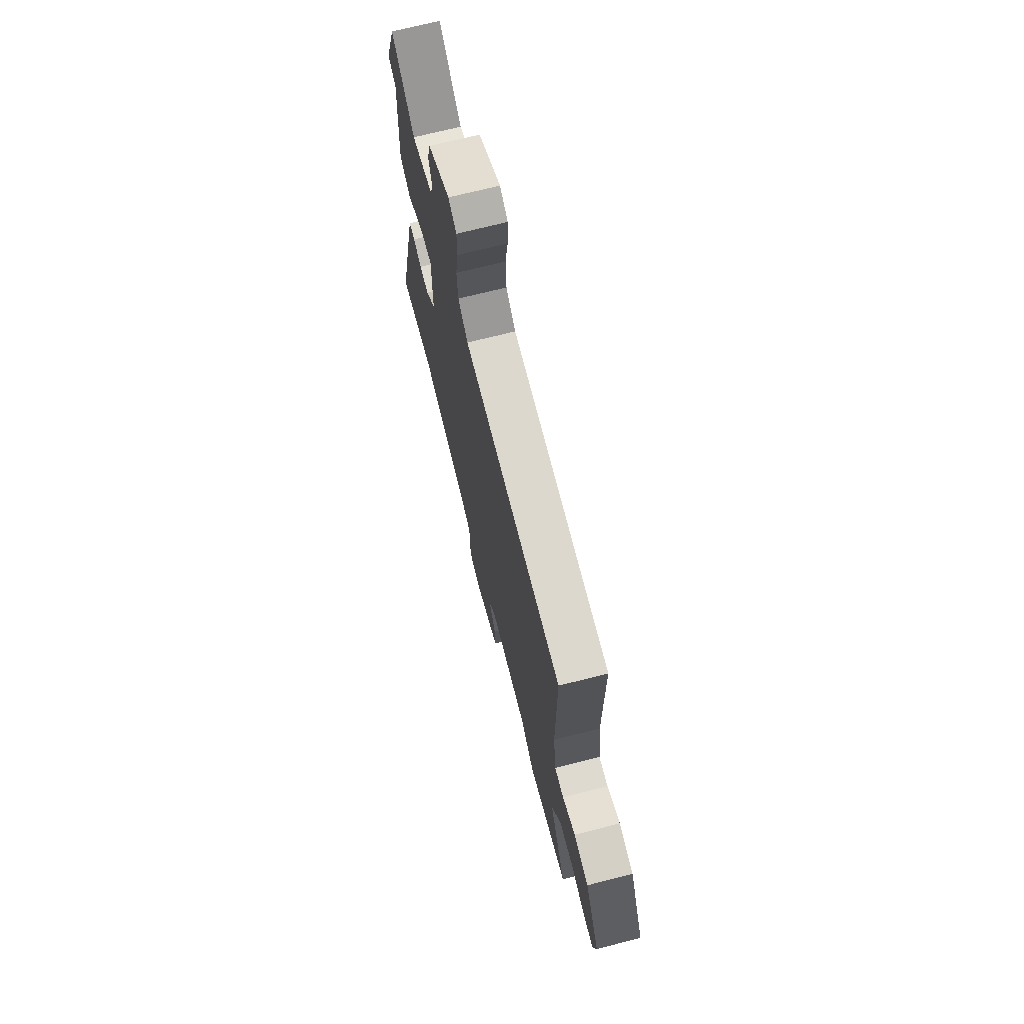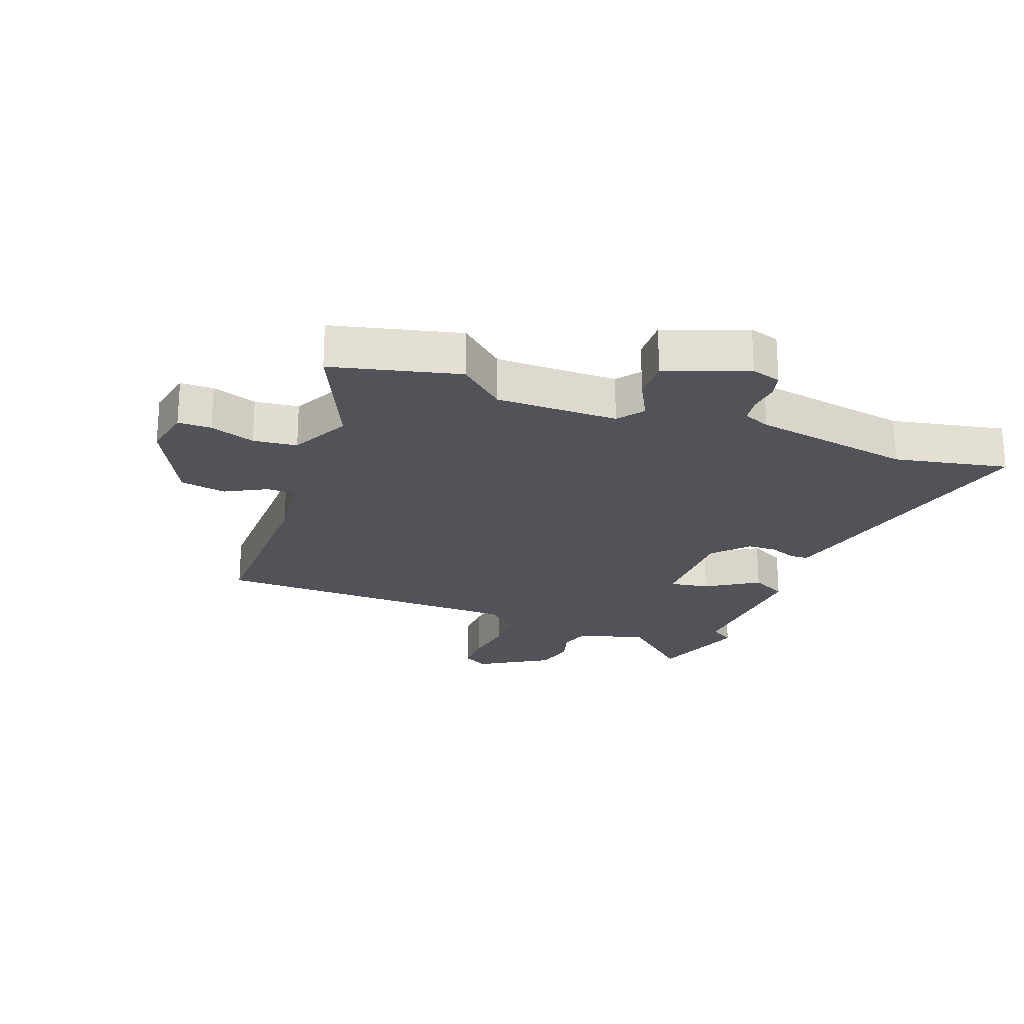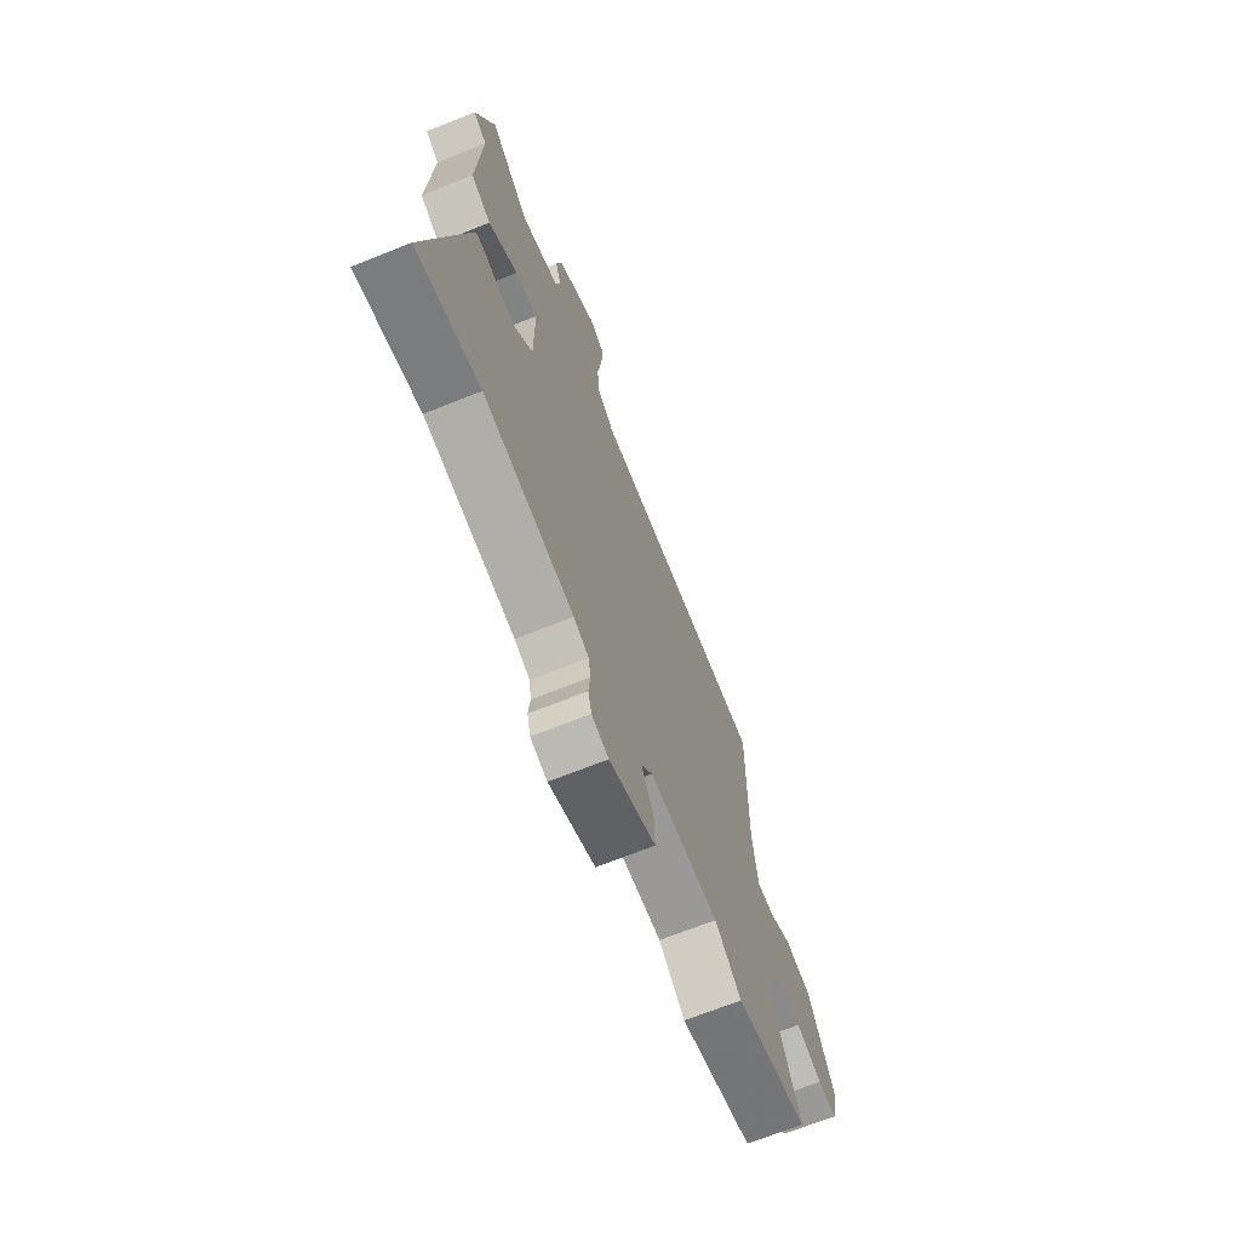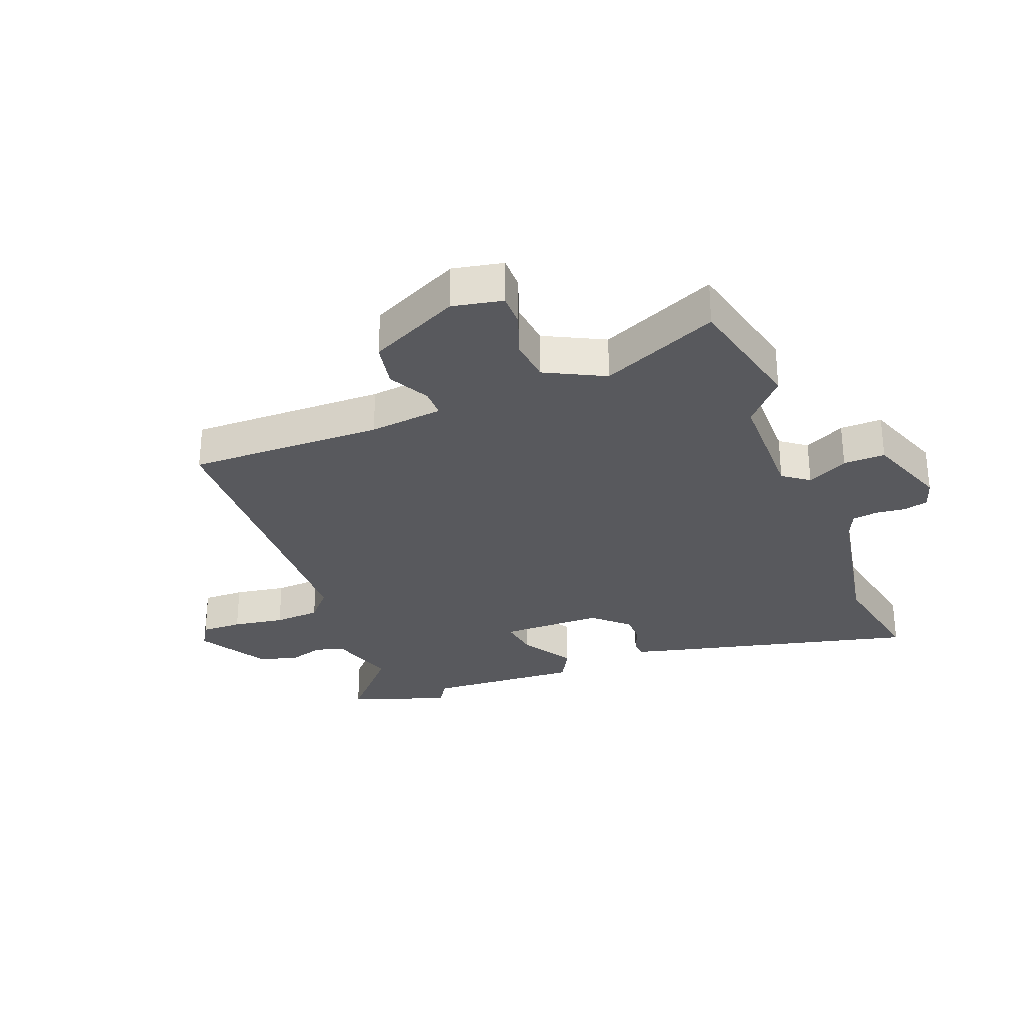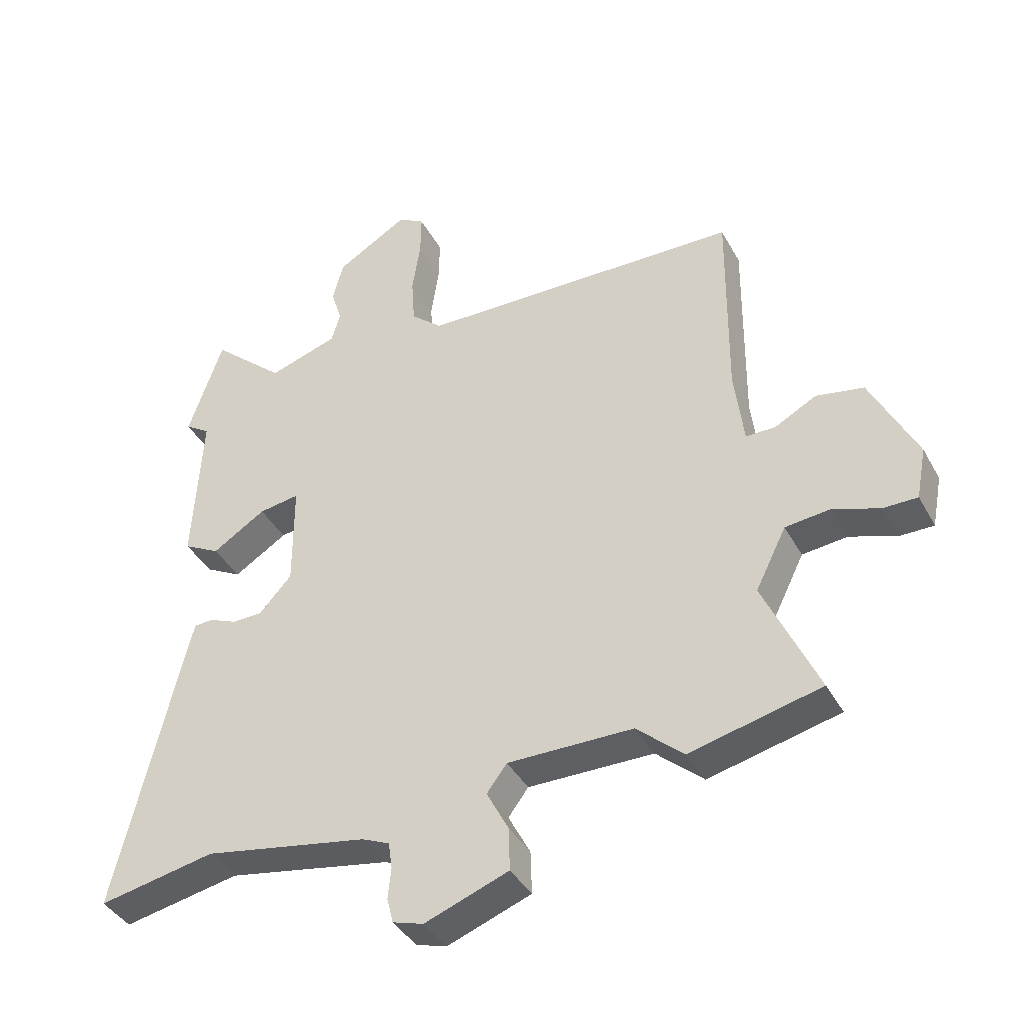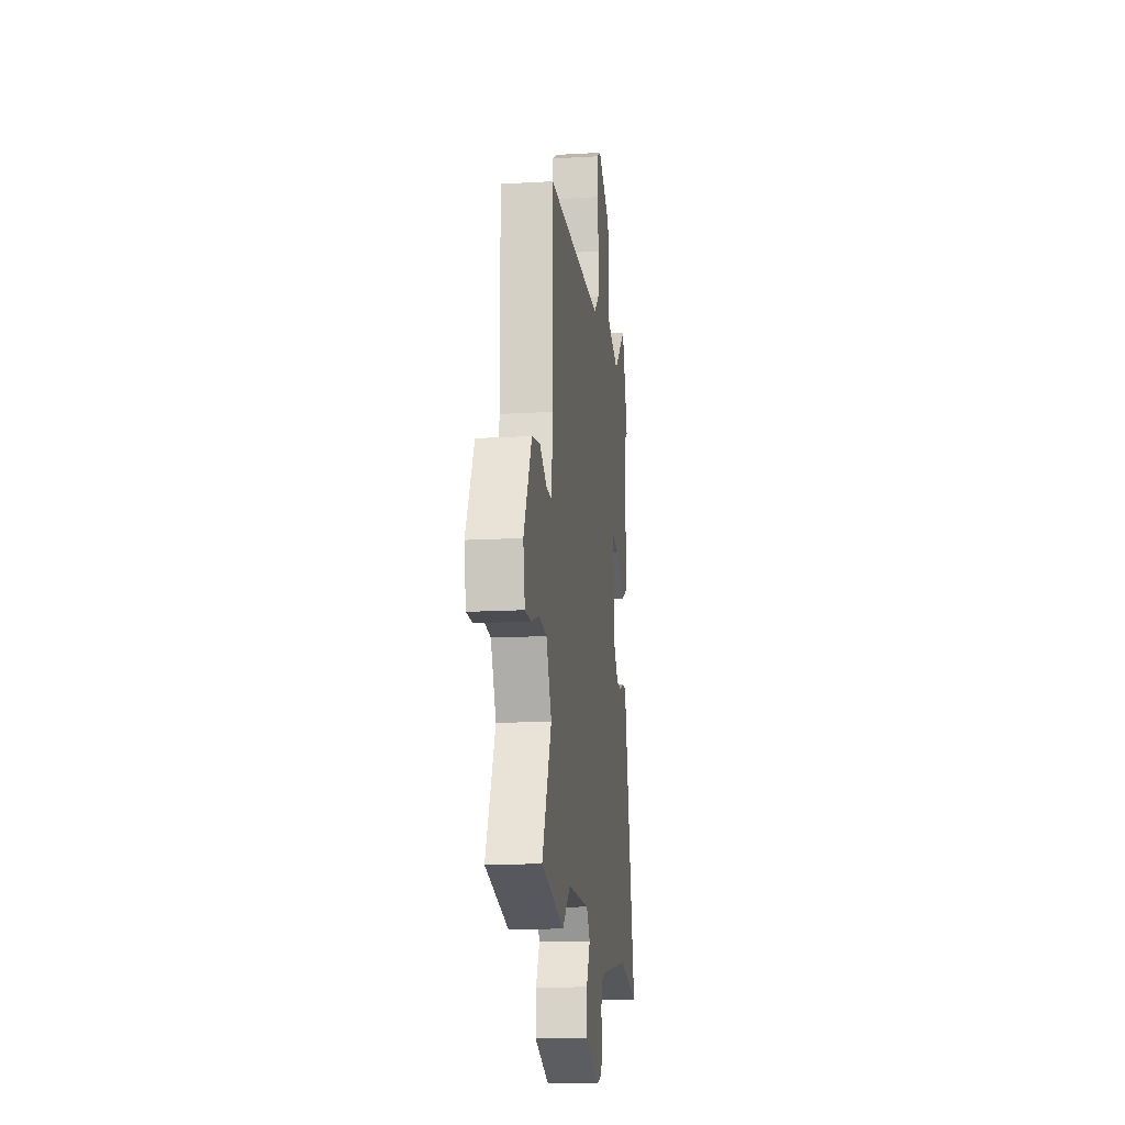
<metadata>
{"format":"obj","ext":"obj","renderer":"f3d","projection":"perspective","resolution":1024,"background":"white","views":[{"elev":71.0,"azim":75.8,"up":"+Z"},{"elev":-22.6,"azim":159.6,"up":"+Y"},{"elev":-68.8,"azim":-68.1,"up":"+Z"},{"elev":-29.8,"azim":110.9,"up":"+Y"},{"elev":-39.6,"azim":26.3,"up":"+Z"},{"elev":-15.5,"azim":96.9,"up":"+Z"}]}
</metadata>
<code>
v 0.486 0.07 0.448
v 0.483 0.07 0.126
v 0.498 0.07 0.004
v 0.545 0.07 0.004
v 0.612 0.07 0.04
v 0.688 0.07 0.026
v 0.762 0.07 -0.124
v 0.746 0.07 -0.207
v 0.691 0.07 -0.207
v 0.617 0.07 -0.181
v 0.545 0.07 -0.189
v 0.496 0.07 -0.287
v 0.583 0.07 -0.48
v 0.374 0.07 -0.53
v 0.299 0.07 -0.464
v 0.099 0.07 -0.463
v 0.067 0.07 -0.506
v 0.102 0.07 -0.573
v 0.104 0.07 -0.642
v -0.03 0.07 -0.692
v -0.079 0.07 -0.677
v -0.089 0.07 -0.637
v -0.084 0.07 -0.587
v -0.09 0.07 -0.545
v -0.134 0.07 -0.526
v -0.396 0.07 -0.479
v -0.582 0.07 -0.516
v -0.48 0.07 -0.085
v -0.466 0.07 -0.029
v -0.435 0.07 -0.028
v -0.392 0.07 -0.046
v -0.343 0.07 -0.045
v -0.291 0.07 0.012
v -0.291 0.07 0.181
v -0.356 0.07 0.171
v -0.441 0.07 0.117
v -0.499 0.07 0.148
v -0.485 0.07 0.4
v -0.525 0.07 0.426
v -0.47 0.07 0.588
v -0.353 0.07 0.483
v -0.242 0.07 0.519
v -0.228 0.07 0.567
v -0.245 0.07 0.623
v -0.228 0.07 0.688
v -0.113 0.07 0.757
v -0.071 0.07 0.732
v -0.072 0.07 0.664
v -0.085 0.07 0.579
v -0.08 0.07 0.503
v -0.03 0.07 0.459
v 0.486 0 0.448
v 0.483 0 0.126
v 0.498 0 0.004
v 0.545 0 0.004
v 0.612 0 0.04
v 0.688 0 0.026
v 0.762 0 -0.124
v 0.746 0 -0.207
v 0.691 0 -0.207
v 0.617 0 -0.181
v 0.545 0 -0.189
v 0.496 0 -0.287
v 0.583 0 -0.48
v 0.374 0 -0.53
v 0.299 0 -0.464
v 0.099 0 -0.463
v 0.067 0 -0.506
v 0.102 0 -0.573
v 0.104 0 -0.642
v -0.03 0 -0.692
v -0.079 0 -0.677
v -0.089 0 -0.637
v -0.084 0 -0.587
v -0.09 0 -0.545
v -0.134 0 -0.526
v -0.396 0 -0.479
v -0.582 0 -0.516
v -0.48 0 -0.085
v -0.466 0 -0.029
v -0.435 0 -0.028
v -0.392 0 -0.046
v -0.343 0 -0.045
v -0.291 0 0.012
v -0.291 0 0.181
v -0.356 0 0.171
v -0.441 0 0.117
v -0.499 0 0.148
v -0.485 0 0.4
v -0.525 0 0.426
v -0.47 0 0.588
v -0.353 0 0.483
v -0.242 0 0.519
v -0.228 0 0.567
v -0.245 0 0.623
v -0.228 0 0.688
v -0.113 0 0.757
v -0.071 0 0.732
v -0.072 0 0.664
v -0.085 0 0.579
v -0.08 0 0.503
v -0.03 0 0.459
f 47 48 49
f 46 47 49
f 45 46 49
f 44 45 49
f 43 44 49
f 42 43 49 50
f 41 42 50 51
f 38 39 40 41
f 38 41 51
f 37 38 51
f 36 37 51
f 35 36 51
f 29 30 31
f 28 29 31
f 27 28 31
f 26 27 31
f 25 26 31 32
f 24 25 32 33
f 21 22 23
f 20 21 23
f 19 20 23
f 18 19 23
f 17 18 23
f 16 17 23 24
f 12 13 14 15
f 11 12 15 16
f 8 9 10
f 7 8 10
f 6 7 10
f 5 6 10
f 4 5 10
f 3 4 10 11
f 51 1 2
f 51 2 3
f 34 35 51
f 33 34 51
f 24 33 51
f 16 24 51
f 11 16 51
f 3 11 51
f 100 99 98
f 100 98 97
f 100 97 96
f 100 96 95
f 100 95 94
f 101 100 94 93
f 102 101 93 92
f 92 91 90 89
f 102 92 89
f 102 89 88
f 102 88 87
f 102 87 86
f 82 81 80
f 82 80 79
f 82 79 78
f 82 78 77
f 83 82 77 76
f 84 83 76 75
f 74 73 72
f 74 72 71
f 74 71 70
f 74 70 69
f 74 69 68
f 75 74 68 67
f 66 65 64 63
f 67 66 63 62
f 61 60 59
f 61 59 58
f 61 58 57
f 61 57 56
f 61 56 55
f 62 61 55 54
f 53 52 102
f 54 53 102
f 102 86 85
f 102 85 84
f 102 84 75
f 102 75 67
f 102 67 62
f 102 62 54
f 1 52 53 2
f 2 53 54 3
f 3 54 55 4
f 4 55 56 5
f 5 56 57 6
f 6 57 58 7
f 7 58 59 8
f 8 59 60 9
f 9 60 61 10
f 10 61 62 11
f 11 62 63 12
f 12 63 64 13
f 13 64 65 14
f 14 65 66 15
f 15 66 67 16
f 16 67 68 17
f 17 68 69 18
f 18 69 70 19
f 19 70 71 20
f 20 71 72 21
f 21 72 73 22
f 22 73 74 23
f 23 74 75 24
f 24 75 76 25
f 25 76 77 26
f 26 77 78 27
f 27 78 79 28
f 28 79 80 29
f 29 80 81 30
f 30 81 82 31
f 31 82 83 32
f 32 83 84 33
f 33 84 85 34
f 34 85 86 35
f 35 86 87 36
f 36 87 88 37
f 37 88 89 38
f 38 89 90 39
f 39 90 91 40
f 40 91 92 41
f 41 92 93 42
f 42 93 94 43
f 43 94 95 44
f 44 95 96 45
f 45 96 97 46
f 46 97 98 47
f 47 98 99 48
f 48 99 100 49
f 49 100 101 50
f 50 101 102 51
f 51 102 52 1

</code>
